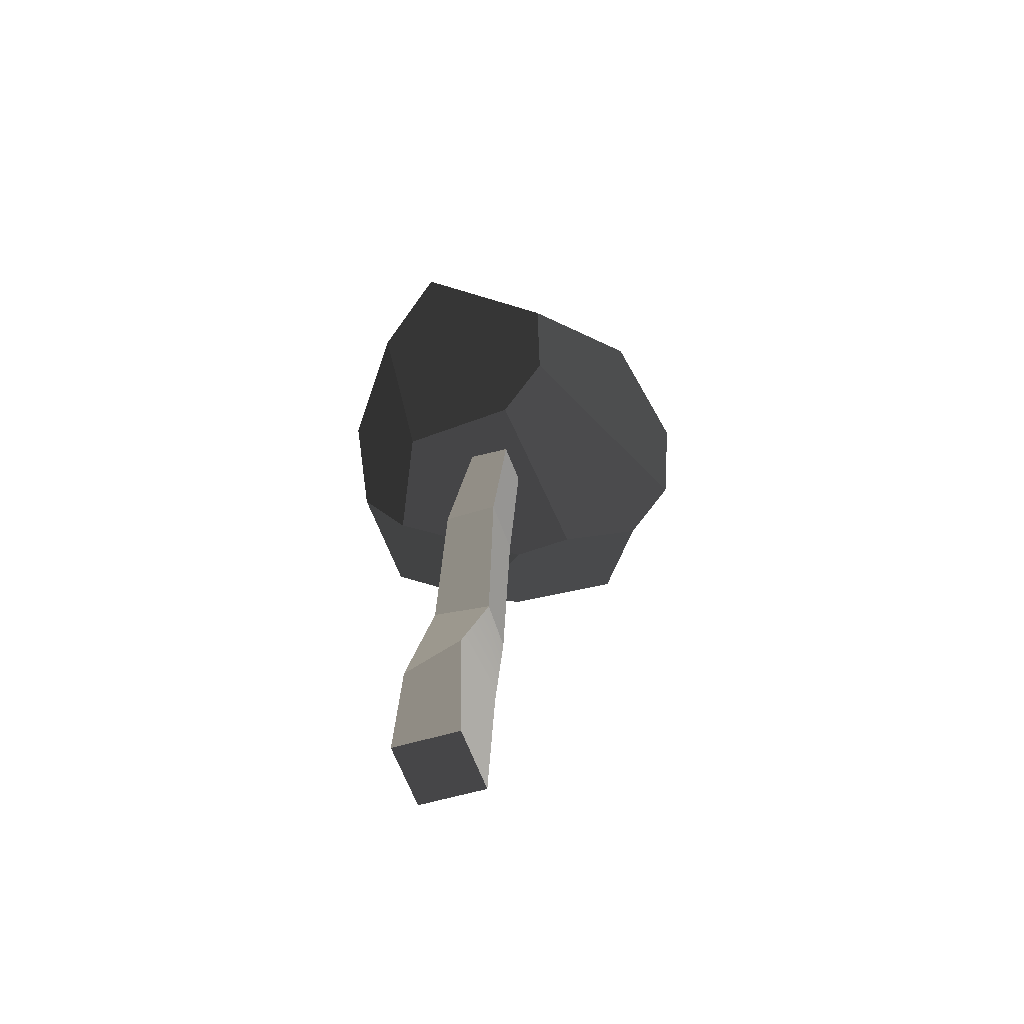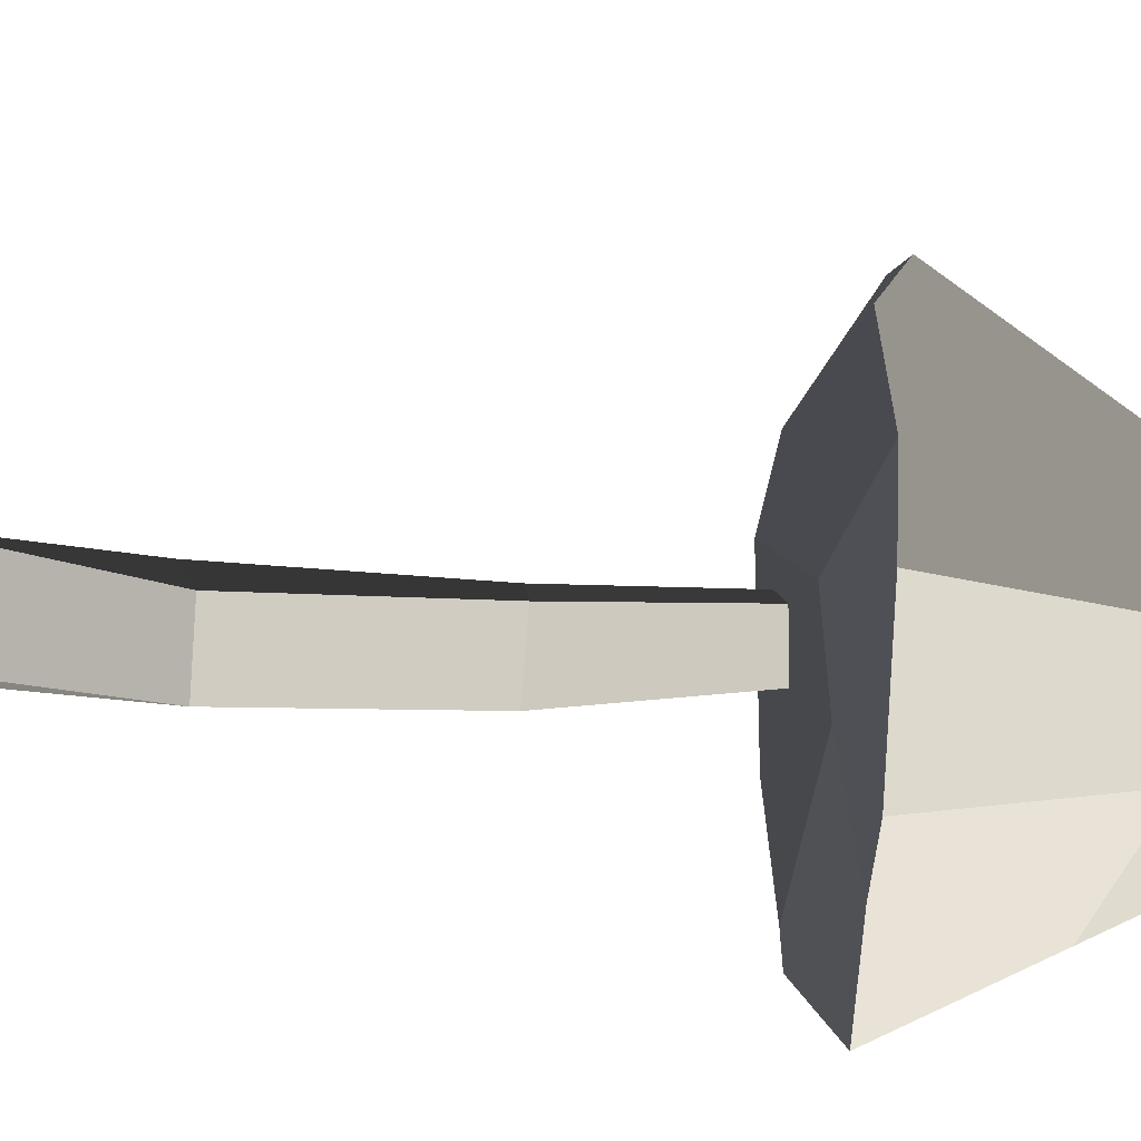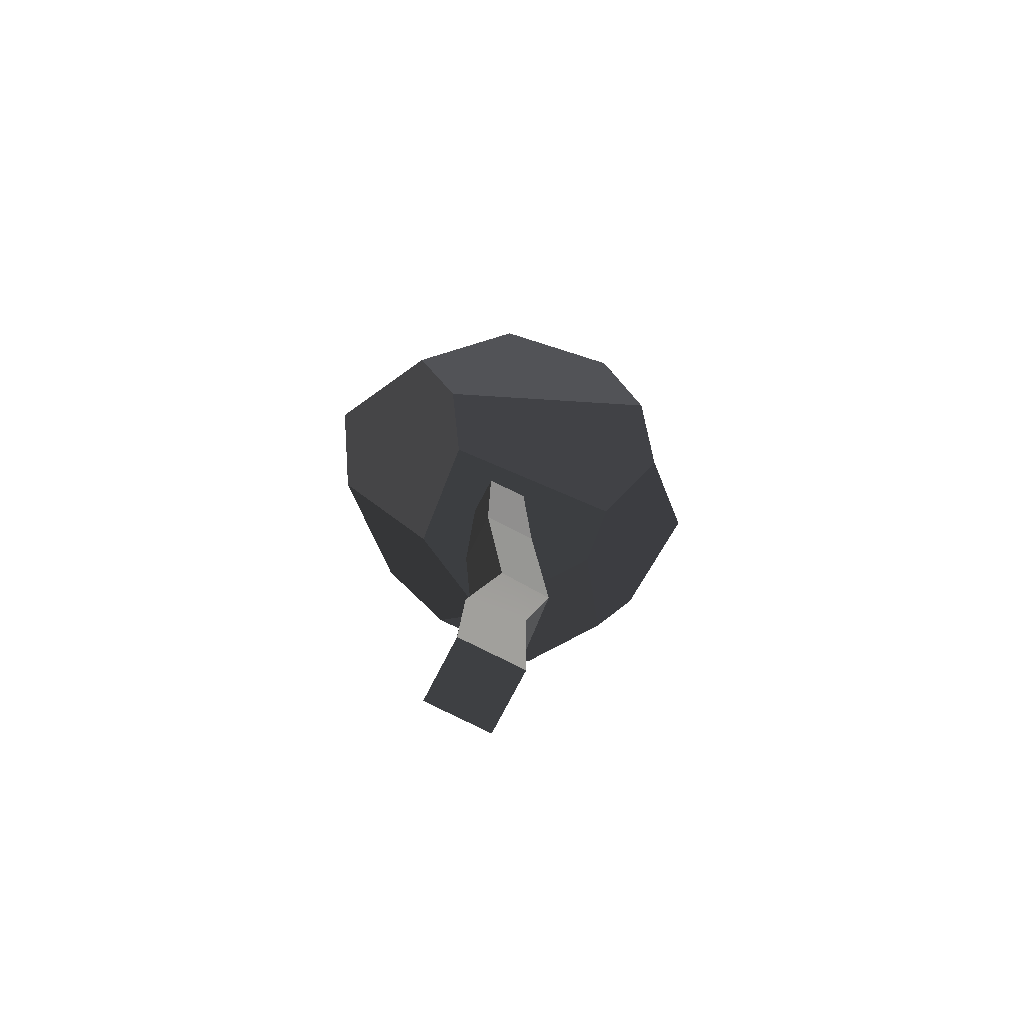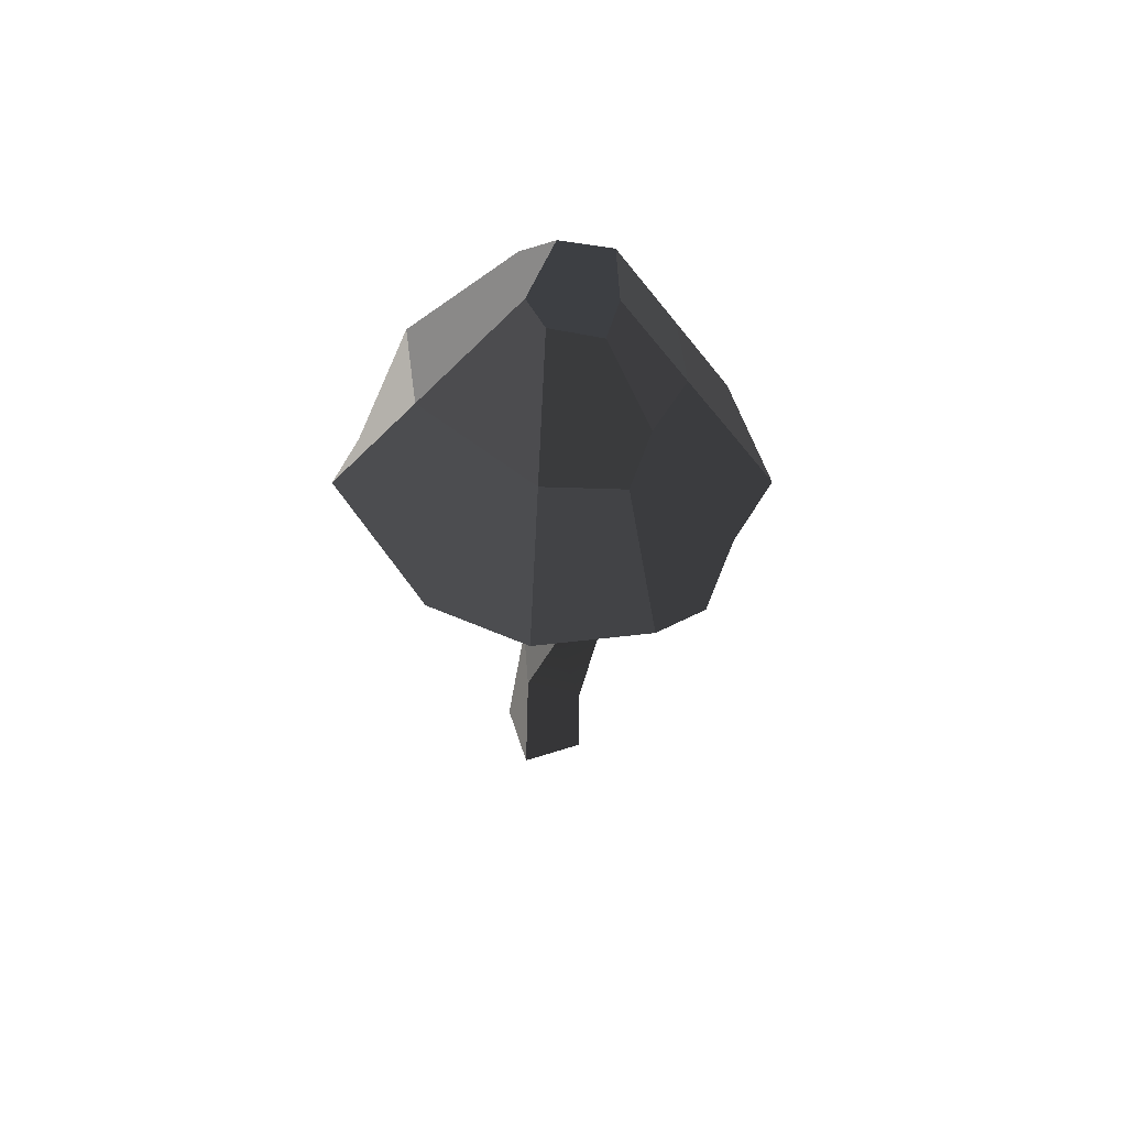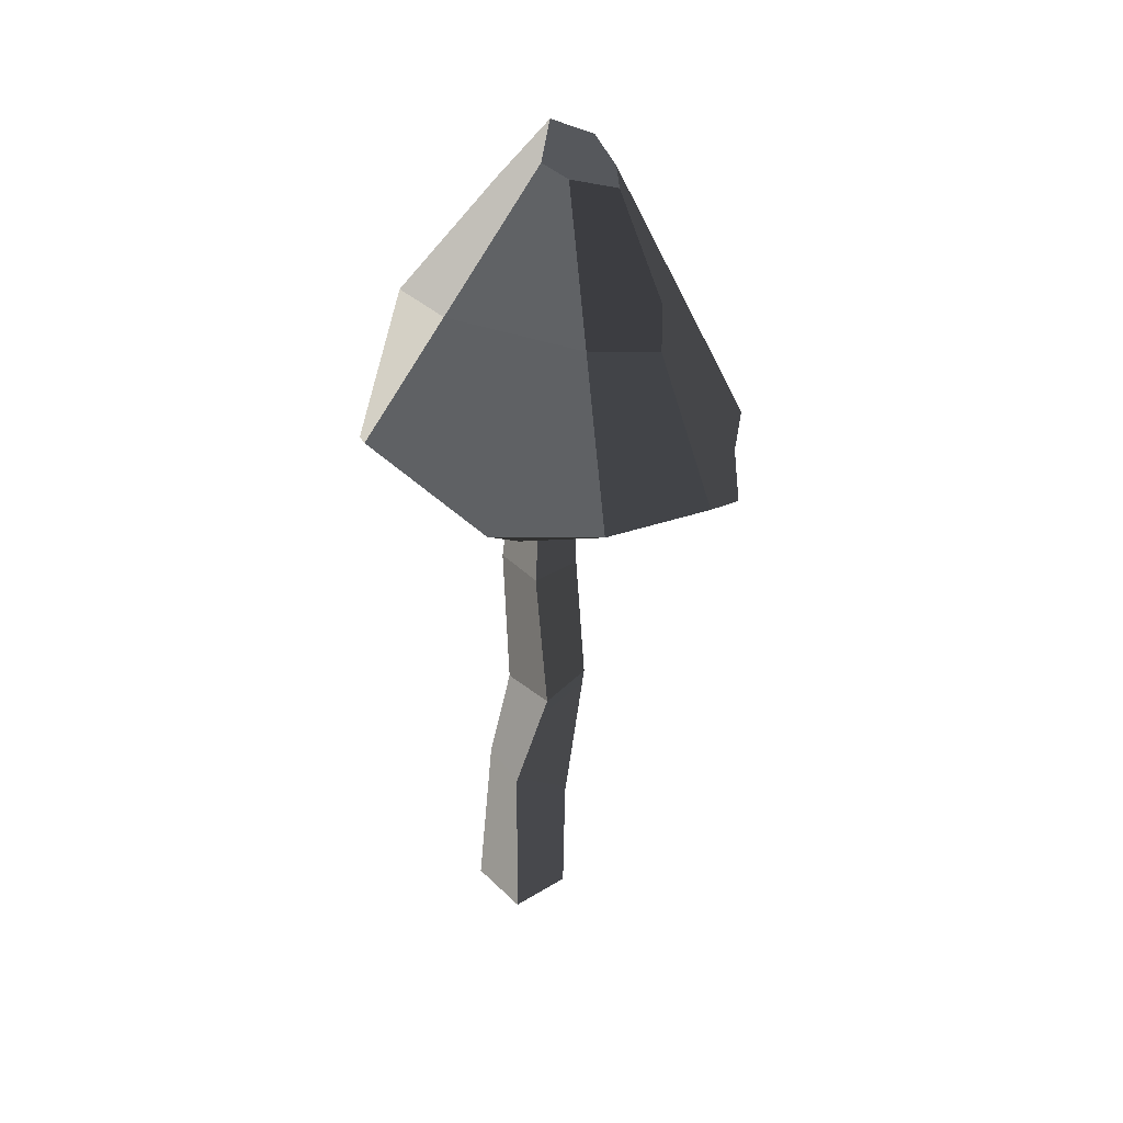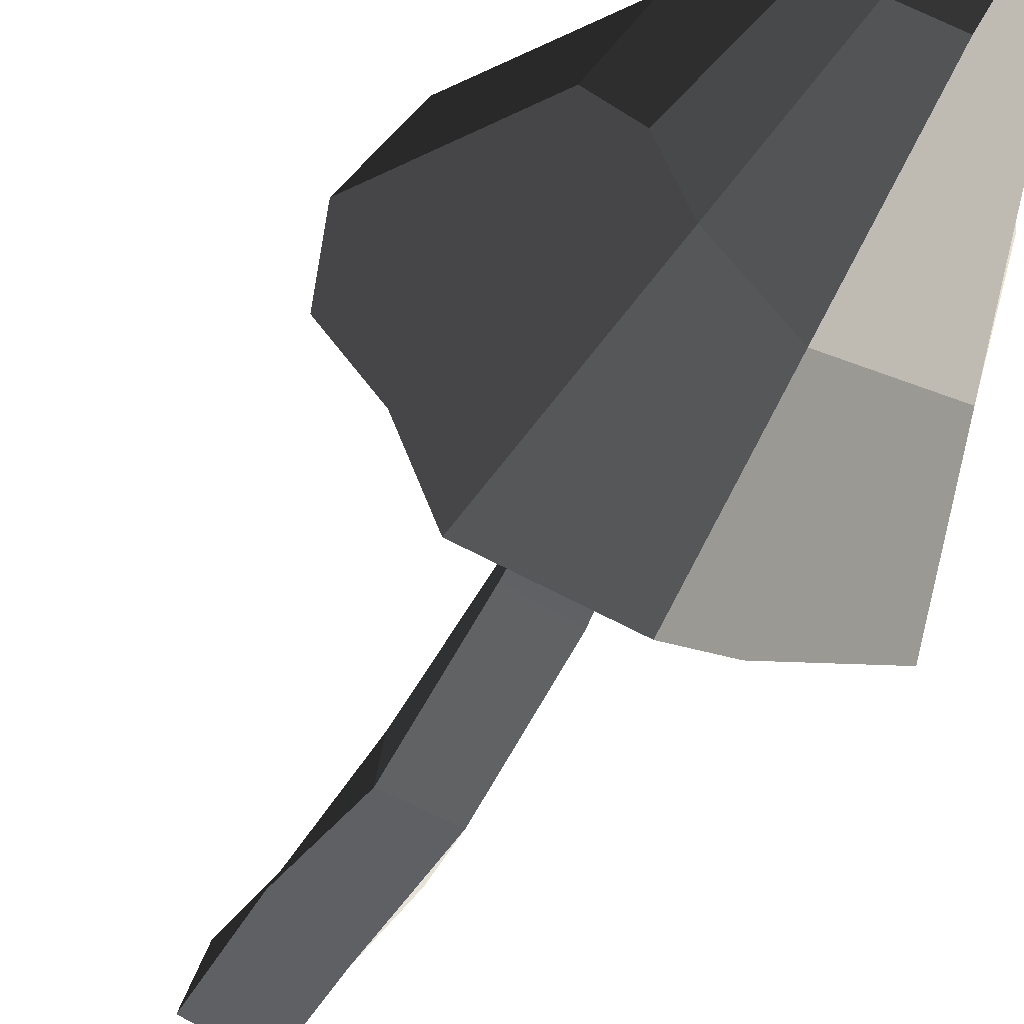
<metadata>
{"format":"obj","ext":"obj","renderer":"f3d","projection":"perspective","resolution":1024,"background":"white","views":[{"elev":-62.6,"azim":-178.2,"up":"+Z"},{"elev":-63.4,"azim":-100.5,"up":"+Y"},{"elev":-78.3,"azim":-134.8,"up":"+Z"},{"elev":56.5,"azim":-126.2,"up":"+Z"},{"elev":32.2,"azim":-148.0,"up":"+Z"},{"elev":-42.5,"azim":-29.5,"up":"+Y"}]}
</metadata>
<code>
v -3.112 -3.107 0.6705
v -0.5373 3.535 0.3173
v -2.084 5.427 0.6226
v -7.536 -0.8438 0.859
v -6.112 -3.189 1.452
v 3.616 1.72 1.207
v 4.579 5.715 3.046
v 2.594 7.978 4.424
v -0.5373 3.535 0.3173
v -2.049 7.373 1.808
v -2.084 5.427 0.6226
v -0.7983 -7.103 2.074
v 1.078 -6.916 2.209
v -0.8834 -4.194 1.337
v -4.938 -5.94 1.496
v -3.112 -3.107 0.6705
v -6.112 -3.189 1.452
v -0.8834 -4.194 1.337
v 4.318 -2.62 1.538
v 3.616 1.72 1.207
v -0.5373 3.535 0.3173
v -3.112 -3.107 0.6705
v -7.652 1.545 1.722
v -5.623 5.437 1.935
v -3.756 3.682 7.79
v -7.652 1.545 1.722
v -3.756 3.682 7.79
v -5.174 0.9804 7.009
v -2.266 -0.6766 12.69
v -0.8654 -1.535 13.29
v -0.8316 -4.341 7.636
v -3.365 -2.842 8.088
v -5.623 5.437 1.935
v -2.049 7.373 1.808
v 2.594 7.978 4.424
v -3.756 3.682 7.79
v 0.9691 5.29 8.541
v 4.662 -5.964 2.752
v 5.918 -1.594 1.996
v 4.318 -2.62 1.538
v 1.078 -6.916 2.209
v -0.8834 -4.194 1.337
v 0.9691 5.29 8.541
v 4.06 3.604 8.18
v 2 0.2644 11.77
v -0.1944 0.3071 14.28
v -0.9632 2.093 13.44
v 5.918 -1.594 1.996
v 4.662 -5.964 2.752
v 3.446 -3.119 6.874
v 4.952 2.346 6.926
v 6.181 1.44 3.165
v -0.9632 2.093 13.44
v -0.1944 0.3071 14.28
v -0.8654 -1.535 13.29
v -2.266 -0.6766 12.69
v -2.07 2.097 13.08
v -3.104 0.5092 12.45
v -2.084 5.427 0.6226
v -2.049 7.373 1.808
v -5.623 5.437 1.935
v -7.536 -0.8438 0.859
v -7.652 1.545 1.722
v 5.918 -1.594 1.996
v 6.181 1.44 3.165
v 4.579 5.715 3.046
v 4.318 -2.62 1.538
v 3.616 1.72 1.207
v 1.078 -6.916 2.209
v -0.7983 -7.103 2.074
v -0.8316 -4.341 7.636
v 4.662 -5.964 2.752
v 3.446 -3.119 6.874
v -3.365 -2.842 8.088
v -4.938 -5.94 1.496
v -6.112 -3.189 1.452
v -7.536 -0.8438 0.859
v -4.25 -0.6511 7.959
v -7.652 1.545 1.722
v -5.174 0.9804 7.009
v -4.25 -0.6511 7.959
v -3.104 0.5092 12.45
v -2.266 -0.6766 12.69
v -3.365 -2.842 8.088
v -0.8316 -4.341 7.636
v -0.7983 -7.103 2.074
v -4.938 -5.94 1.496
v -3.365 -2.842 8.088
v 3.446 -3.119 6.874
v 2 0.2644 11.77
v 4.06 3.604 8.18
v 4.952 2.346 6.926
v 2 0.2644 11.77
v 3.446 -3.119 6.874
v -0.8316 -4.341 7.636
v -0.8654 -1.535 13.29
v -0.1944 0.3071 14.28
v -3.104 0.5092 12.45
v -4.25 -0.6511 7.959
v -5.174 0.9804 7.009
v -2.07 2.097 13.08
v -3.756 3.682 7.79
v 4.579 5.715 3.046
v 6.181 1.44 3.165
v 4.952 2.346 6.926
v 4.06 3.604 8.18
v 0.9691 5.29 8.541
v 2.594 7.978 4.424
v 0.9691 5.29 8.541
v -0.9632 2.093 13.44
v -2.07 2.097 13.08
v -3.756 3.682 7.79
v 0.0204 1.107 -4.102
v 1.965 0.4777 -3.913
v 0.8556 1.12 1.606
v -0.6026 1.592 1.464
v 1.965 0.4777 -3.913
v 1.331 -1.474 -3.886
v 0.3803 -0.3438 1.626
v 0.8556 1.12 1.606
v 1.331 -1.474 -3.886
v -0.6134 -0.8453 -4.076
v -1.078 0.1278 1.484
v 0.3803 -0.3438 1.626
v -0.6134 -0.8453 -4.076
v 0.0204 1.107 -4.102
v -0.6026 1.592 1.464
v -1.078 0.1278 1.484
v 3.383 0.5357 -20.71
v 0.953 1.322 -20.95
v 0.1608 -1.118 -20.92
v 2.591 -1.904 -20.68
v 0.3803 -0.3438 1.626
v -1.078 0.1278 1.484
v -0.6026 1.592 1.464
v 0.8556 1.12 1.606
v 0.1608 -1.118 -20.92
v 0.953 1.322 -20.95
v 1.126 0.9747 -14.51
v -0.07209 -0.9071 -15.78
v 0.1773 0.08046 -10.57
v -0.3149 -1.995 -10.09
v -0.3149 -1.995 -10.09
v 0.1773 0.08046 -10.57
v 0.0204 1.107 -4.102
v -0.6134 -0.8453 -4.076
v 2.591 -1.904 -20.68
v 0.1608 -1.118 -20.92
v -0.07209 -0.9071 -15.78
v 2.108 -2.257 -15.83
v 2.108 -2.257 -15.83
v -0.07209 -0.9071 -15.78
v -0.3149 -1.995 -10.09
v 1.811 -2.45 -9.876
v 1.811 -2.45 -9.876
v -0.3149 -1.995 -10.09
v -0.6134 -0.8453 -4.076
v 1.331 -1.474 -3.886
v 3.383 0.5357 -20.71
v 2.591 -1.904 -20.68
v 2.108 -2.257 -15.83
v 3.307 -0.3755 -14.57
v 3.307 -0.3755 -14.57
v 2.108 -2.257 -15.83
v 1.811 -2.45 -9.876
v 2.303 -0.374 -10.35
v 2.303 -0.374 -10.35
v 1.811 -2.45 -9.876
v 1.331 -1.474 -3.886
v 1.965 0.4777 -3.913
v 0.953 1.322 -20.95
v 3.383 0.5357 -20.71
v 3.307 -0.3755 -14.57
v 1.126 0.9747 -14.51
v 1.126 0.9747 -14.51
v 3.307 -0.3755 -14.57
v 2.303 -0.374 -10.35
v 0.1773 0.08046 -10.57
v 0.1773 0.08046 -10.57
v 2.303 -0.374 -10.35
v 1.965 0.4777 -3.913
v 0.0204 1.107 -4.102
g Magic_mushroom2_(6)_597_20
f 1 3 2
f 3 1 4
f 4 1 5
f 6 8 7
f 8 6 9
f 8 9 10
f 10 9 11
f 12 14 13
f 14 12 15
f 14 15 16
f 16 15 17
f 18 20 19
f 20 18 21
f 21 18 22
f 23 25 24
f 26 28 27
f 29 31 30
f 29 32 31
f 33 35 34
f 35 33 36
f 35 36 37
f 38 40 39
f 40 38 41
f 40 41 42
f 43 45 44
f 45 43 46
f 46 43 47
f 48 50 49
f 50 48 51
f 51 48 52
f 53 55 54
f 55 53 56
f 56 53 57
f 56 57 58
f 59 61 60
f 61 59 62
f 61 62 63
f 64 66 65
f 66 64 67
f 66 67 68
f 69 71 70
f 71 69 72
f 71 72 73
f 74 76 75
f 76 74 77
f 77 74 78
f 77 78 79
f 79 78 80
f 81 83 82
f 81 84 83
f 85 87 86
f 85 88 87
f 89 91 90
f 89 92 91
f 93 95 94
f 95 93 96
f 96 93 97
f 98 100 99
f 100 98 101
f 100 101 102
f 103 105 104
f 105 103 106
f 106 103 107
f 107 103 108
f 109 111 110
f 109 112 111
f 113 115 114
f 113 116 115
f 117 119 118
f 117 120 119
f 121 123 122
f 121 124 123
f 125 127 126
f 125 128 127
f 129 131 130
f 129 132 131
f 133 135 134
f 133 136 135
f 137 139 138
f 137 140 139
f 140 141 139
f 140 142 141
f 143 145 144
f 143 146 145
f 147 149 148
f 147 150 149
f 151 153 152
f 151 154 153
f 155 157 156
f 155 158 157
f 159 161 160
f 159 162 161
f 163 165 164
f 163 166 165
f 167 169 168
f 167 170 169
f 171 173 172
f 171 174 173
f 175 177 176
f 175 178 177
f 179 181 180
f 179 182 181

</code>
